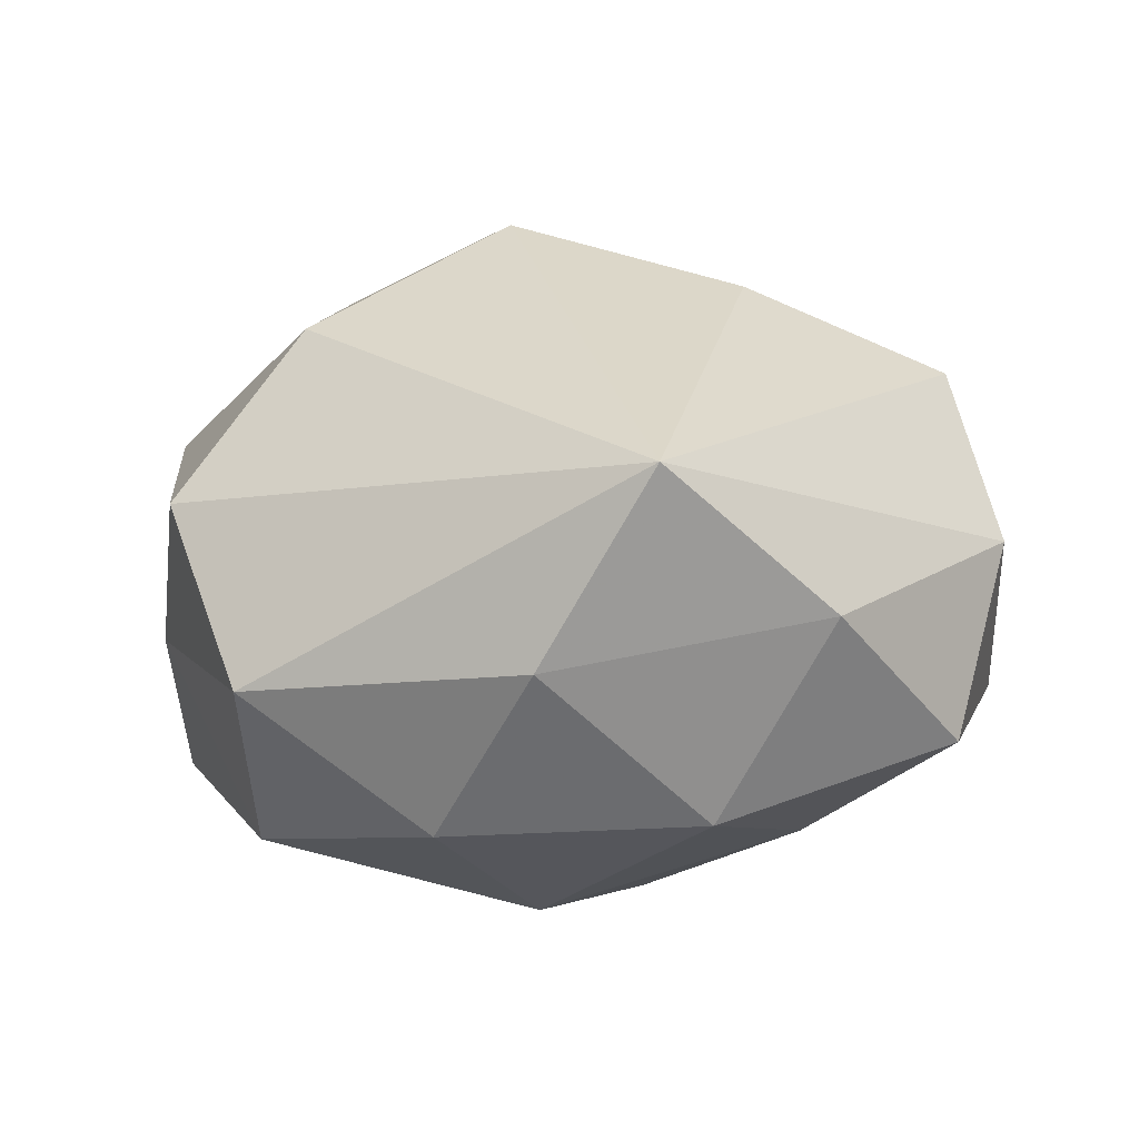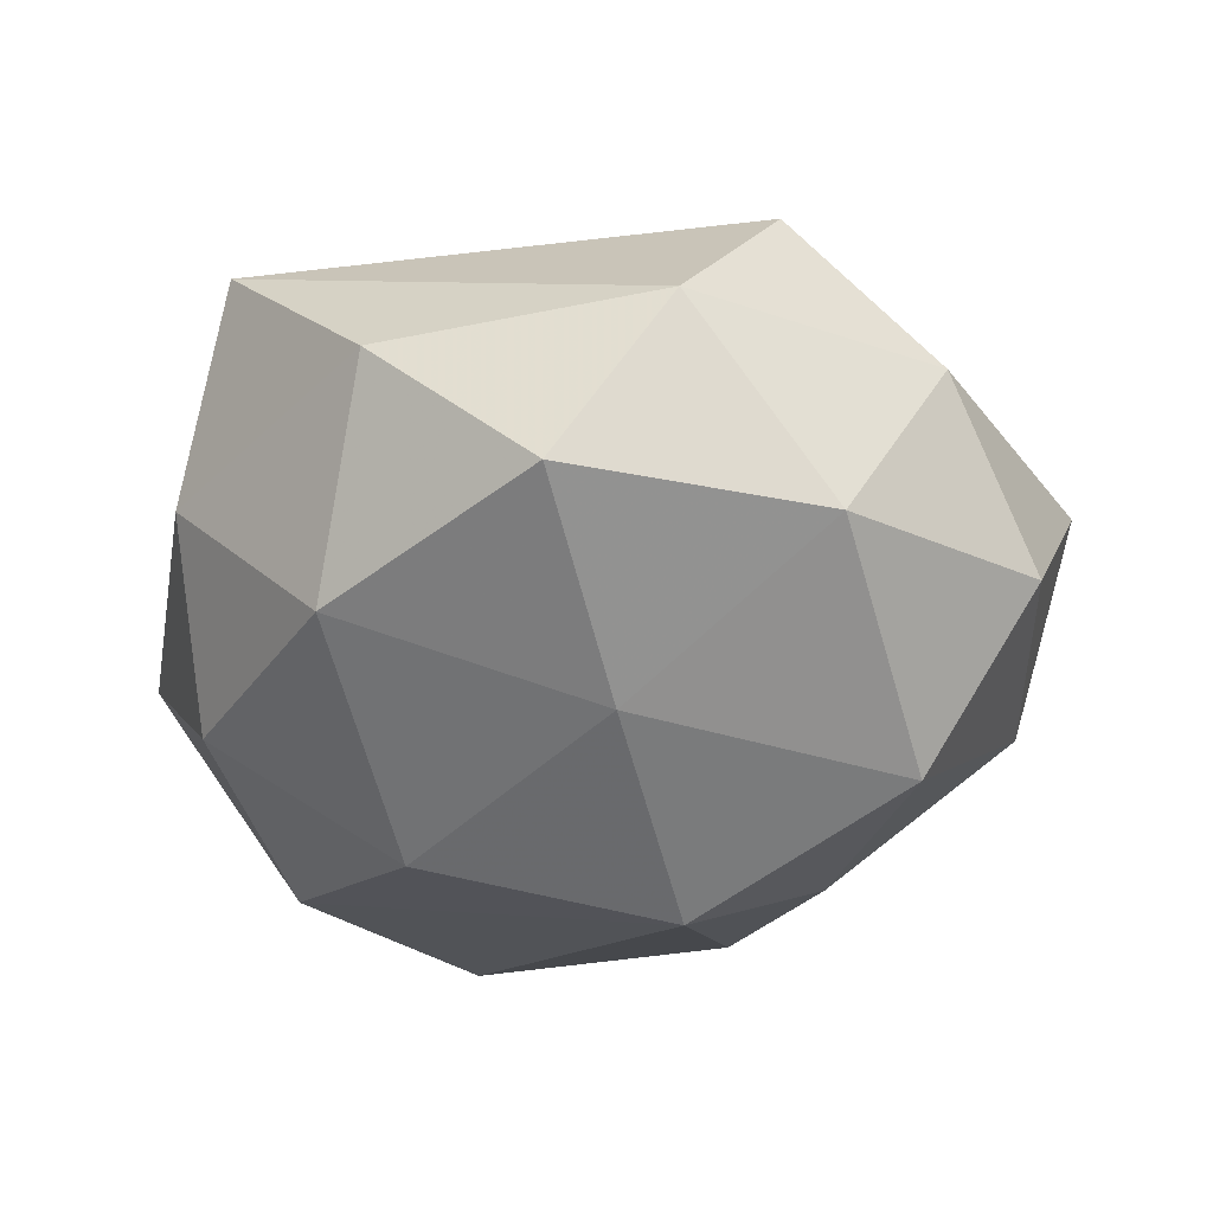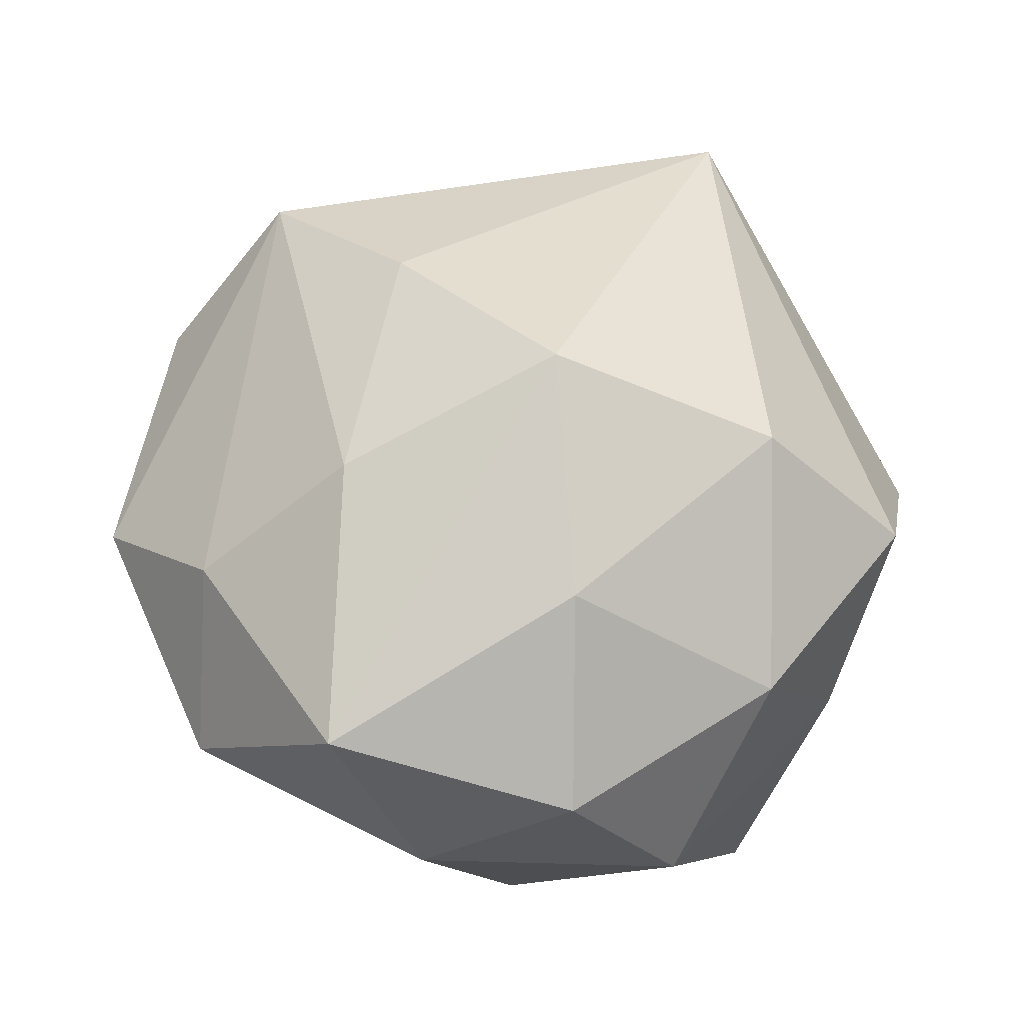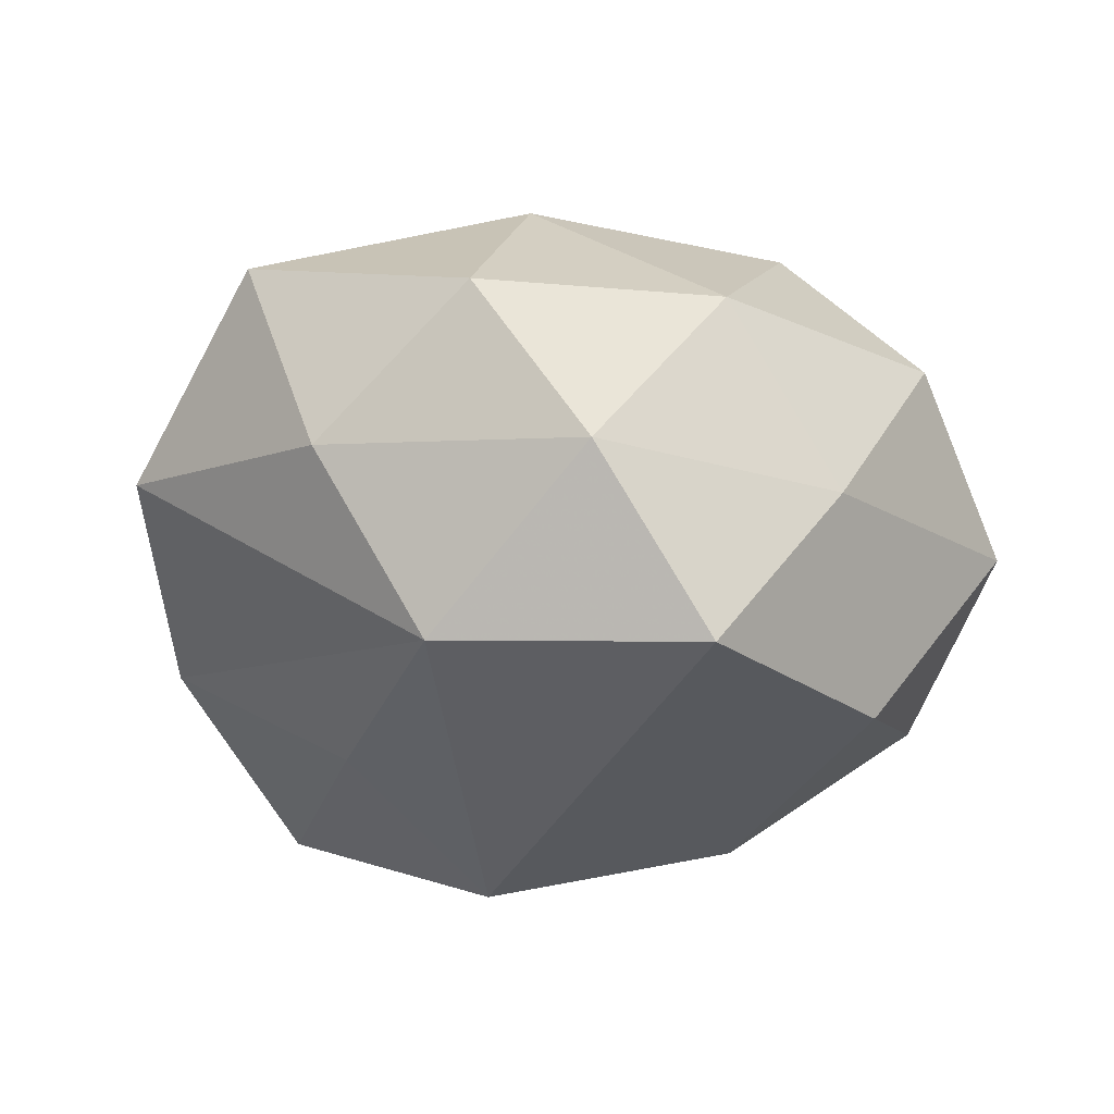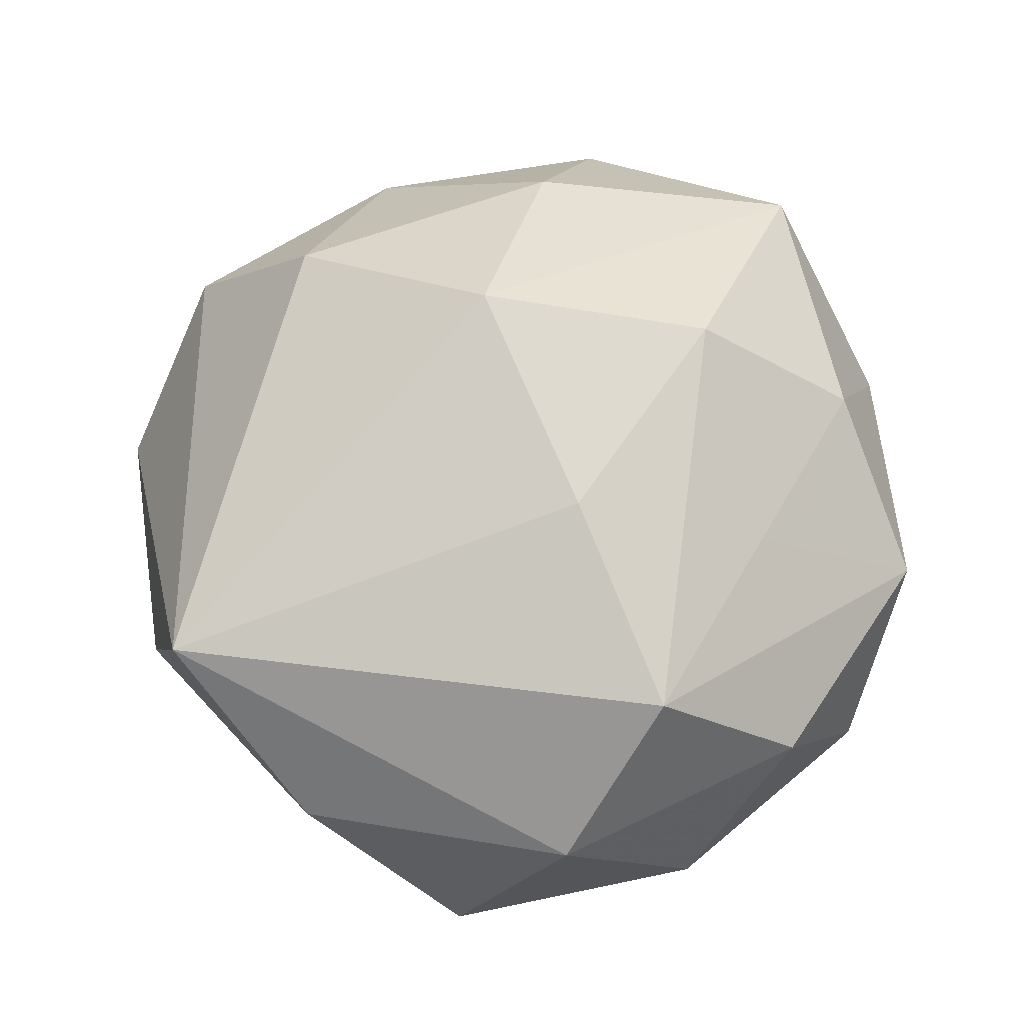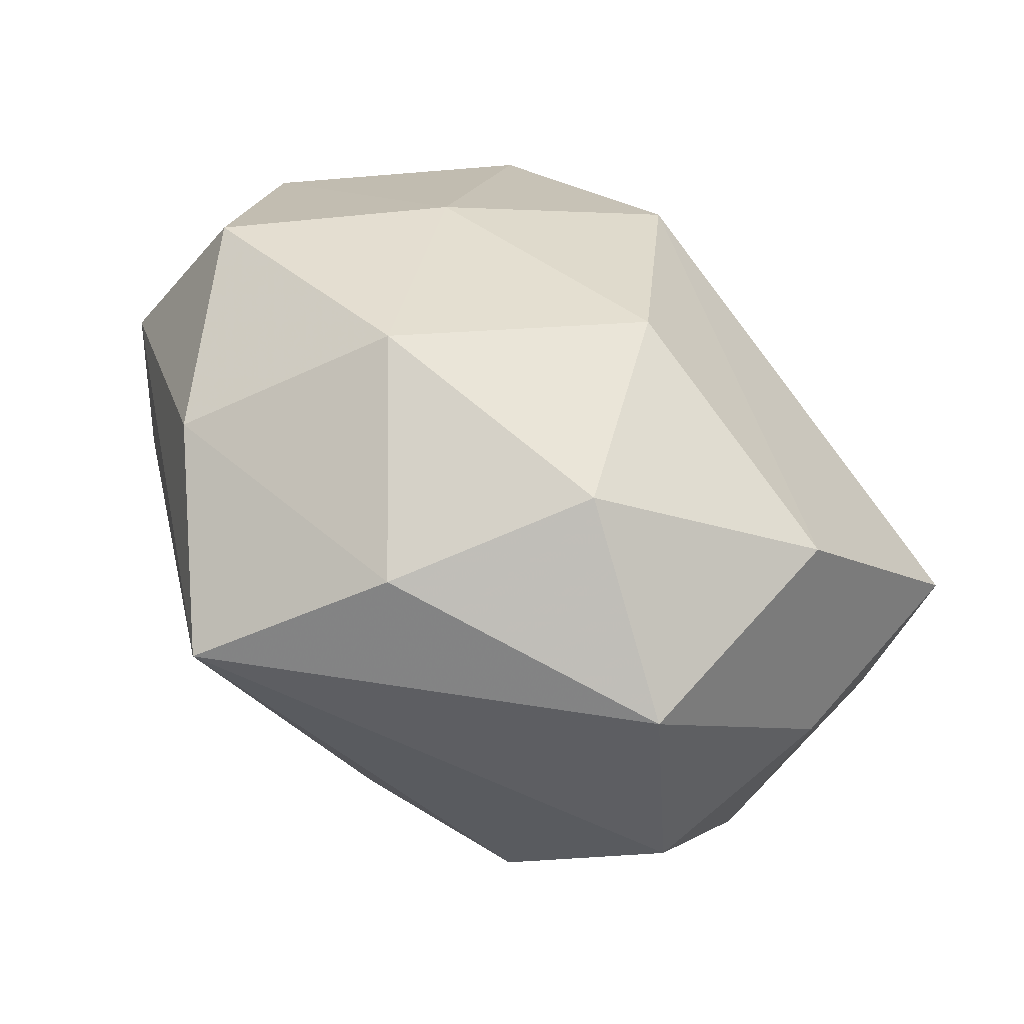
<metadata>
{"format":"obj","ext":"obj","renderer":"f3d","projection":"perspective","resolution":1024,"background":"white","views":[{"elev":12.2,"azim":23.8,"up":"+Z"},{"elev":-28.8,"azim":84.9,"up":"+Z"},{"elev":57.0,"azim":-114.9,"up":"+Z"},{"elev":-21.0,"azim":-96.2,"up":"+Z"},{"elev":59.6,"azim":85.6,"up":"+Z"},{"elev":-69.0,"azim":144.3,"up":"+Y"}]}
</metadata>
<code>
v -0.04148 -0.02801 -0.006603
v 0.04326 0.01508 0.0254
v -0.006477 -0.002993 0.04306
v -0.03219 -0.04072 0.01325
v 0.01763 -0.04934 0.0002045
v 0.03202 -0.03298 -0.01942
v -0.0544 0.002125 -0.006753
v 0.04512 -0.02957 0.004929
v -0.009906 0.02619 -0.03044
v 0.007064 0.007764 -0.04245
v 0.03152 -0.001793 -0.02911
v 0.01613 0.05199 0.005325
v -0.05048 0.01516 0.01353
v -0.0173 -0.05248 -0.004644
v -0.00271 0.04452 0.01941
v -0.03256 0.006697 0.03175
v 0.05449 0.002573 0.007873
v -0.04815 -0.01197 -0.02734
v -0.0463 -0.0144 0.0149
v -0.04126 0.03188 -0.003428
v 0.002994 0.04672 -0.01663
v 0.05349 -0.01109 -0.01299
v -0.0336 0.04 0.02191
v 0.02986 -0.0444 0.02314
v 0.01938 0.03038 0.02229
v 0.003601 -0.04543 -0.02073
v -0.04021 0.01887 -0.02556
v 0.03145 0.04377 -0.01159
v 0.04195 0.03269 0.007773
v -0.02237 -0.02564 0.03219
v 0.0202 0.006535 0.03583
v 0.0236 0.03124 -0.03203
v 0.04863 0.01976 -0.01428
v -0.01658 0.0524 0.0009591
v -0.02489 -0.03447 -0.02792
v 0.006072 -0.02244 -0.03628
v -0.005118 0.02519 0.03456
f 1 18 35
f 35 14 1
f 34 12 21
f 21 27 34
f 25 37 2
f 2 12 25
f 15 12 34
f 37 25 15
f 15 25 12
f 26 14 35
f 35 36 26
f 32 33 11
f 11 33 22
f 34 27 20
f 7 27 18
f 19 13 7
f 13 20 7
f 7 20 27
f 7 1 19
f 18 1 7
f 18 27 10
f 35 18 10
f 10 36 35
f 32 11 10
f 10 11 36
f 24 3 30
f 16 30 3
f 16 13 19
f 19 30 16
f 31 24 2
f 31 3 24
f 2 37 31
f 37 3 31
f 29 12 2
f 22 33 17
f 17 8 22
f 17 29 2
f 33 29 17
f 2 24 17
f 24 8 17
f 32 21 28
f 28 21 12
f 28 33 32
f 12 29 28
f 28 29 33
f 9 21 32
f 27 21 9
f 32 10 9
f 9 10 27
f 37 15 23
f 13 16 23
f 23 15 34
f 23 3 37
f 23 16 3
f 34 20 23
f 23 20 13
f 6 26 36
f 36 11 6
f 6 11 22
f 22 8 6
f 4 30 19
f 19 1 4
f 4 1 14
f 4 14 24
f 24 30 4
f 5 8 24
f 5 6 8
f 26 6 5
f 24 14 5
f 14 26 5

</code>
